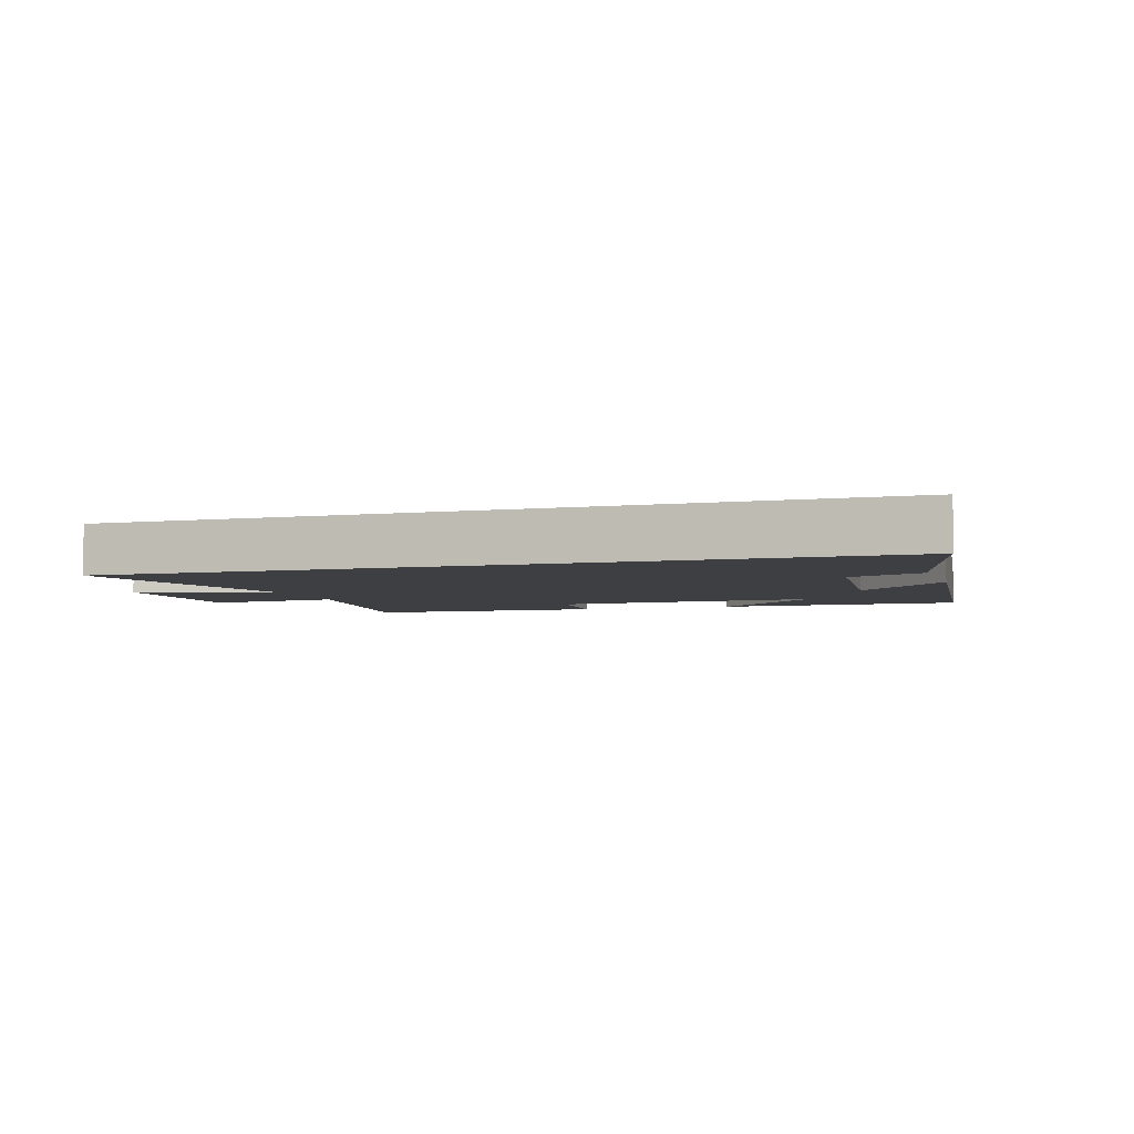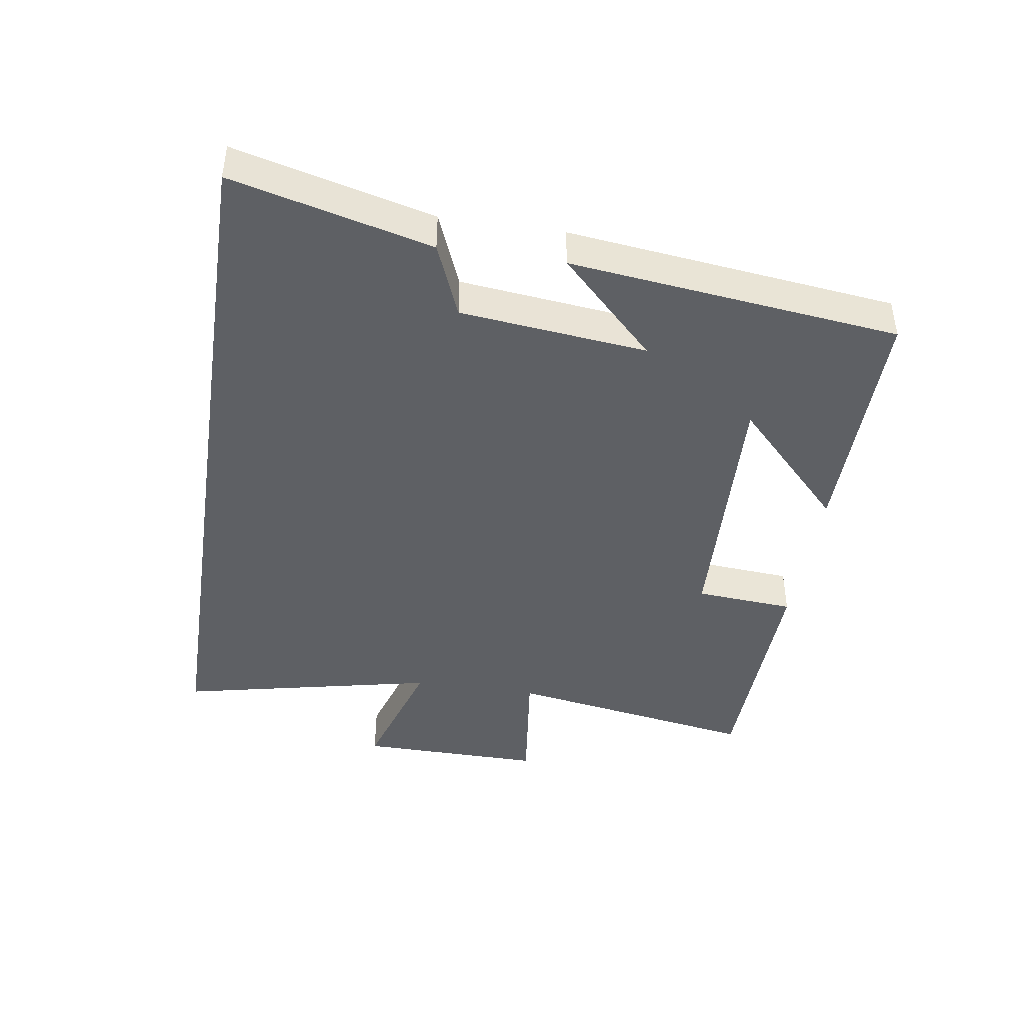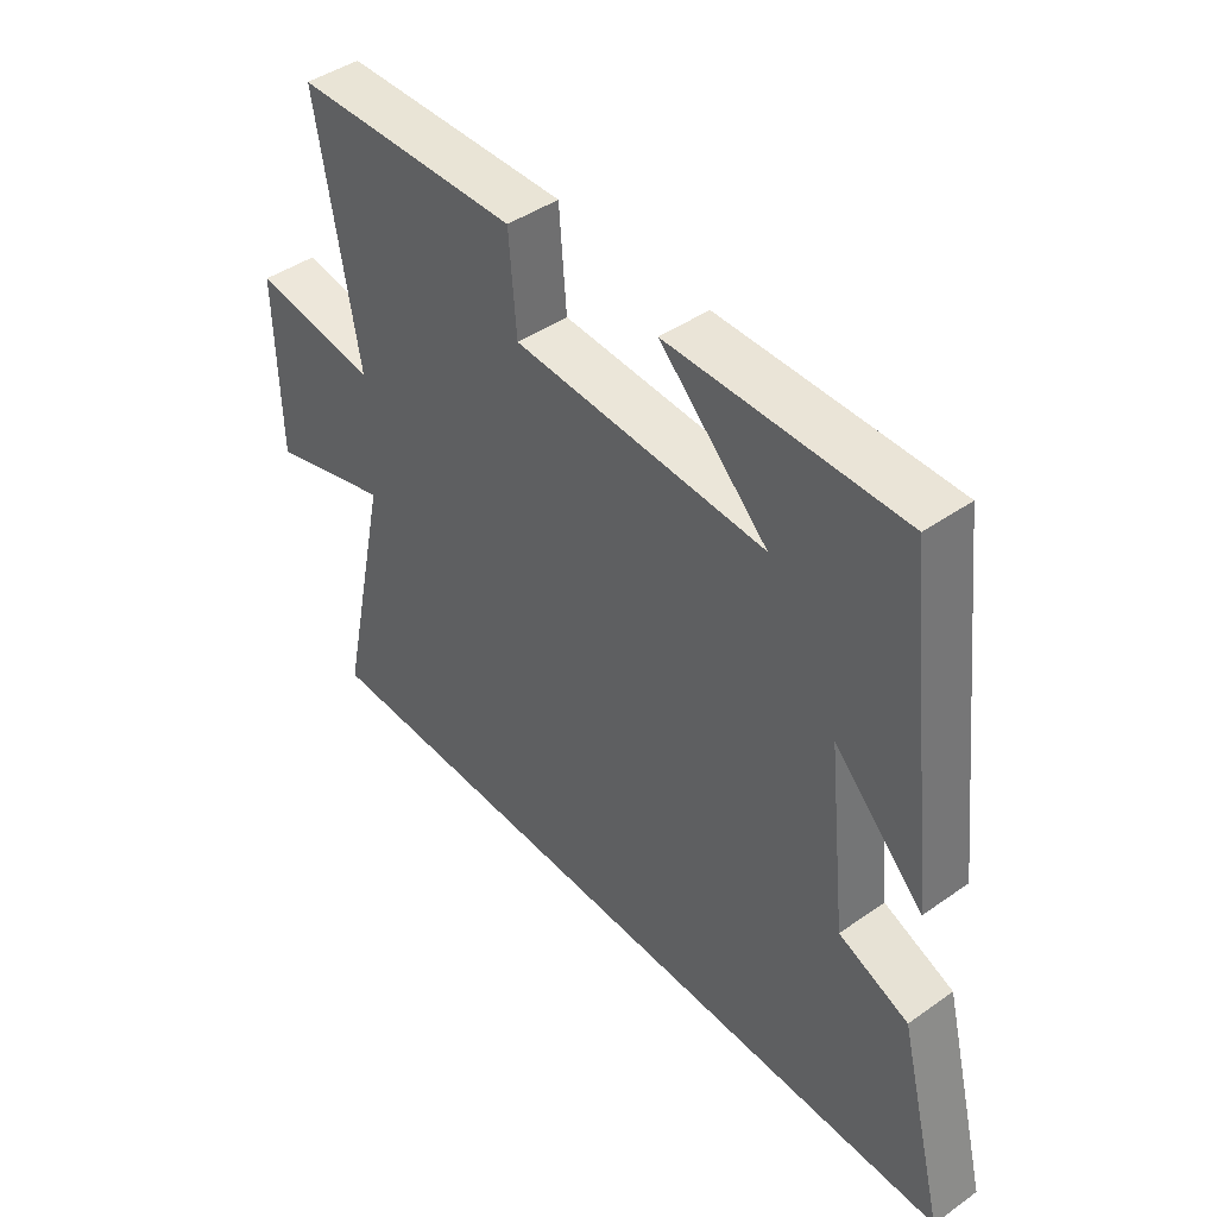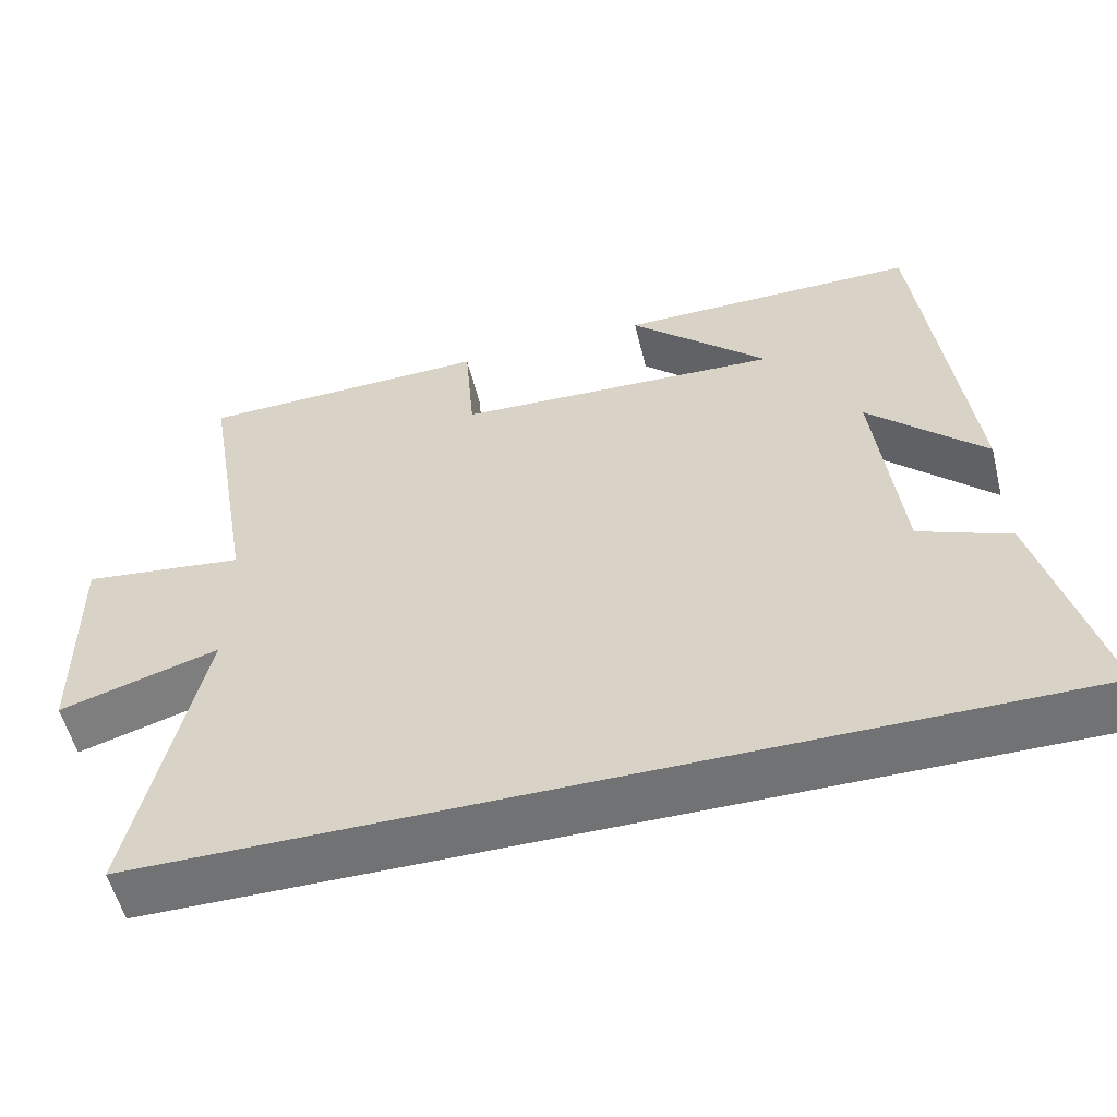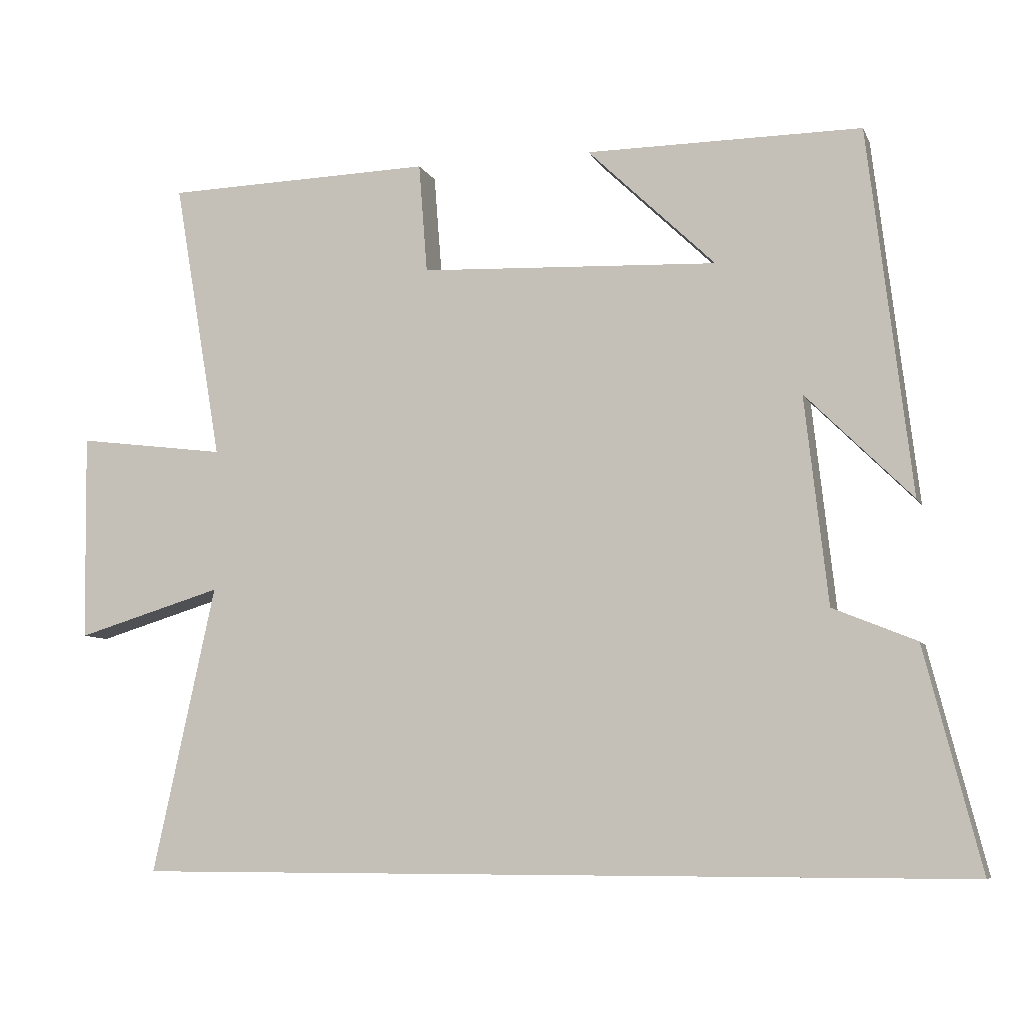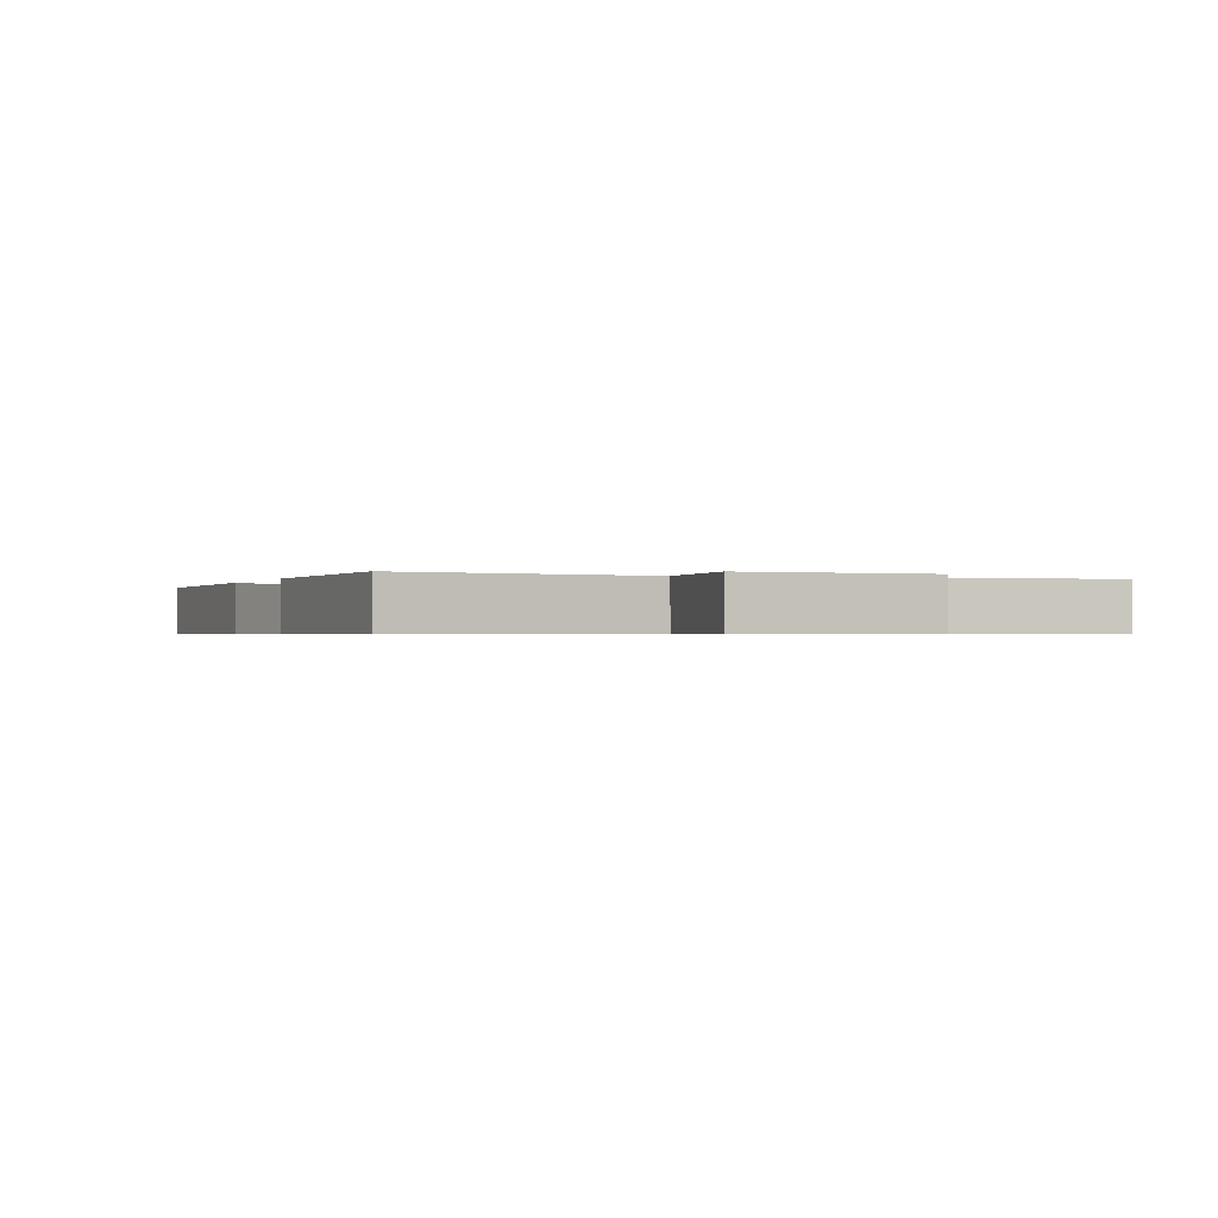
<metadata>
{"format":"obj","ext":"obj","renderer":"f3d","projection":"perspective","resolution":1024,"background":"white","views":[{"elev":-4.3,"azim":-161.8,"up":"+Y"},{"elev":-43.0,"azim":-98.7,"up":"+Y"},{"elev":44.2,"azim":-129.4,"up":"+Z"},{"elev":-55.4,"azim":-166.1,"up":"+Z"},{"elev":-7.3,"azim":-163.6,"up":"+Z"},{"elev":-0.6,"azim":67.7,"up":"+Y"}]}
</metadata>
<code>
v -0.44 0.07 0.502
v -0.057 0.07 0.5
v -0.235 0.07 0.329
v 0.181 0.07 0.347
v 0.193 0.07 0.5
v 0.567 0.07 0.49
v 0.5 0.07 0.1
v 0.708 0.07 0.126
v 0.704 0.07 -0.162
v 0.5 0.07 -0.1
v 0.587 0.07 -0.5
v -0.578 0.07 -0.5
v -0.5 0.07 -0.194
v -0.384 0.07 -0.147
v -0.352 0.07 0.141
v -0.5 0.07 -0.006
v -0.44 0 0.502
v -0.057 0 0.5
v -0.235 0 0.329
v 0.181 0 0.347
v 0.193 0 0.5
v 0.567 0 0.49
v 0.5 0 0.1
v 0.708 0 0.126
v 0.704 0 -0.162
v 0.5 0 -0.1
v 0.587 0 -0.5
v -0.578 0 -0.5
v -0.5 0 -0.194
v -0.384 0 -0.147
v -0.352 0 0.141
v -0.5 0 -0.006
f 15 16 1
f 11 12 13 14
f 10 11 14 15
f 7 8 9 10
f 7 10 15
f 4 5 6 7
f 3 4 7 15
f 1 2 3
f 1 3 15
f 17 32 31
f 30 29 28 27
f 31 30 27 26
f 26 25 24 23
f 31 26 23
f 23 22 21 20
f 31 23 20 19
f 19 18 17
f 31 19 17
f 1 17 18 2
f 2 18 19 3
f 3 19 20 4
f 4 20 21 5
f 5 21 22 6
f 6 22 23 7
f 7 23 24 8
f 8 24 25 9
f 9 25 26 10
f 10 26 27 11
f 11 27 28 12
f 12 28 29 13
f 13 29 30 14
f 14 30 31 15
f 15 31 32 16
f 16 32 17 1

</code>
